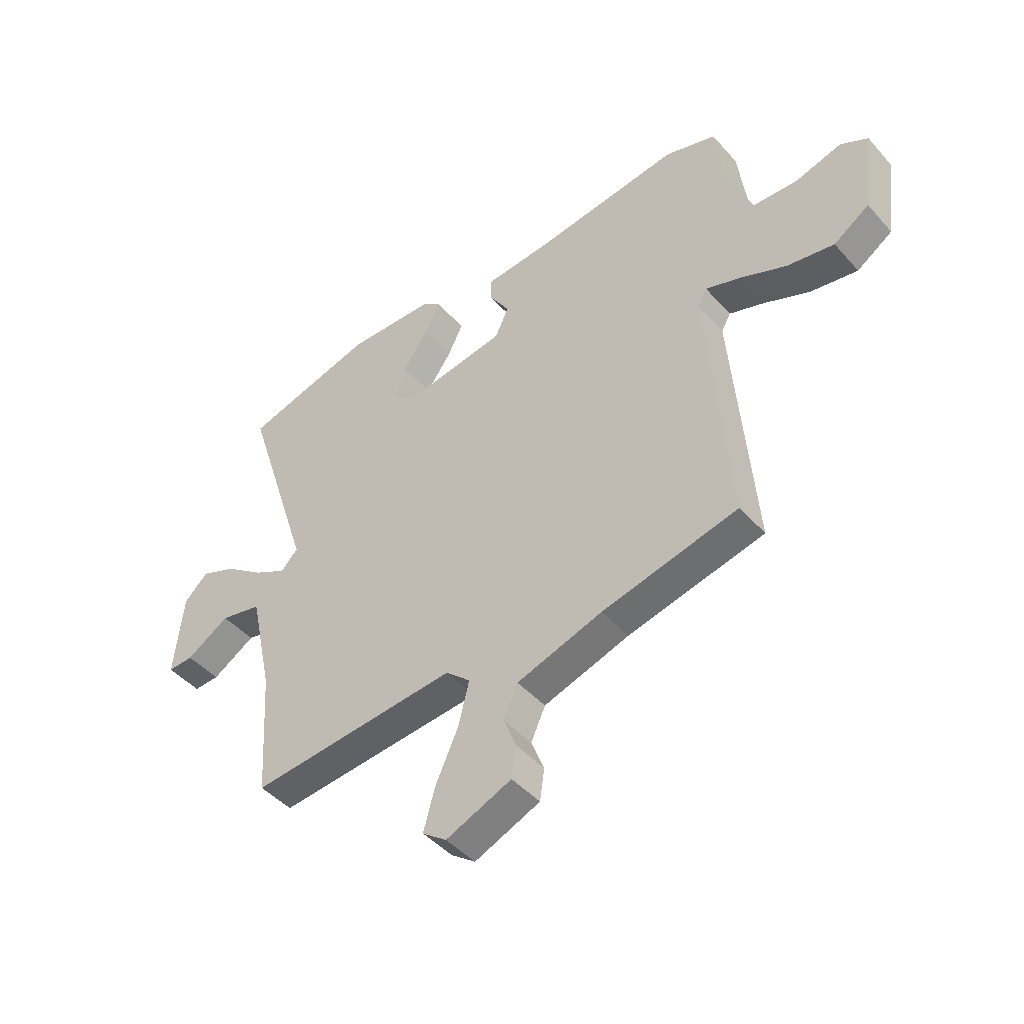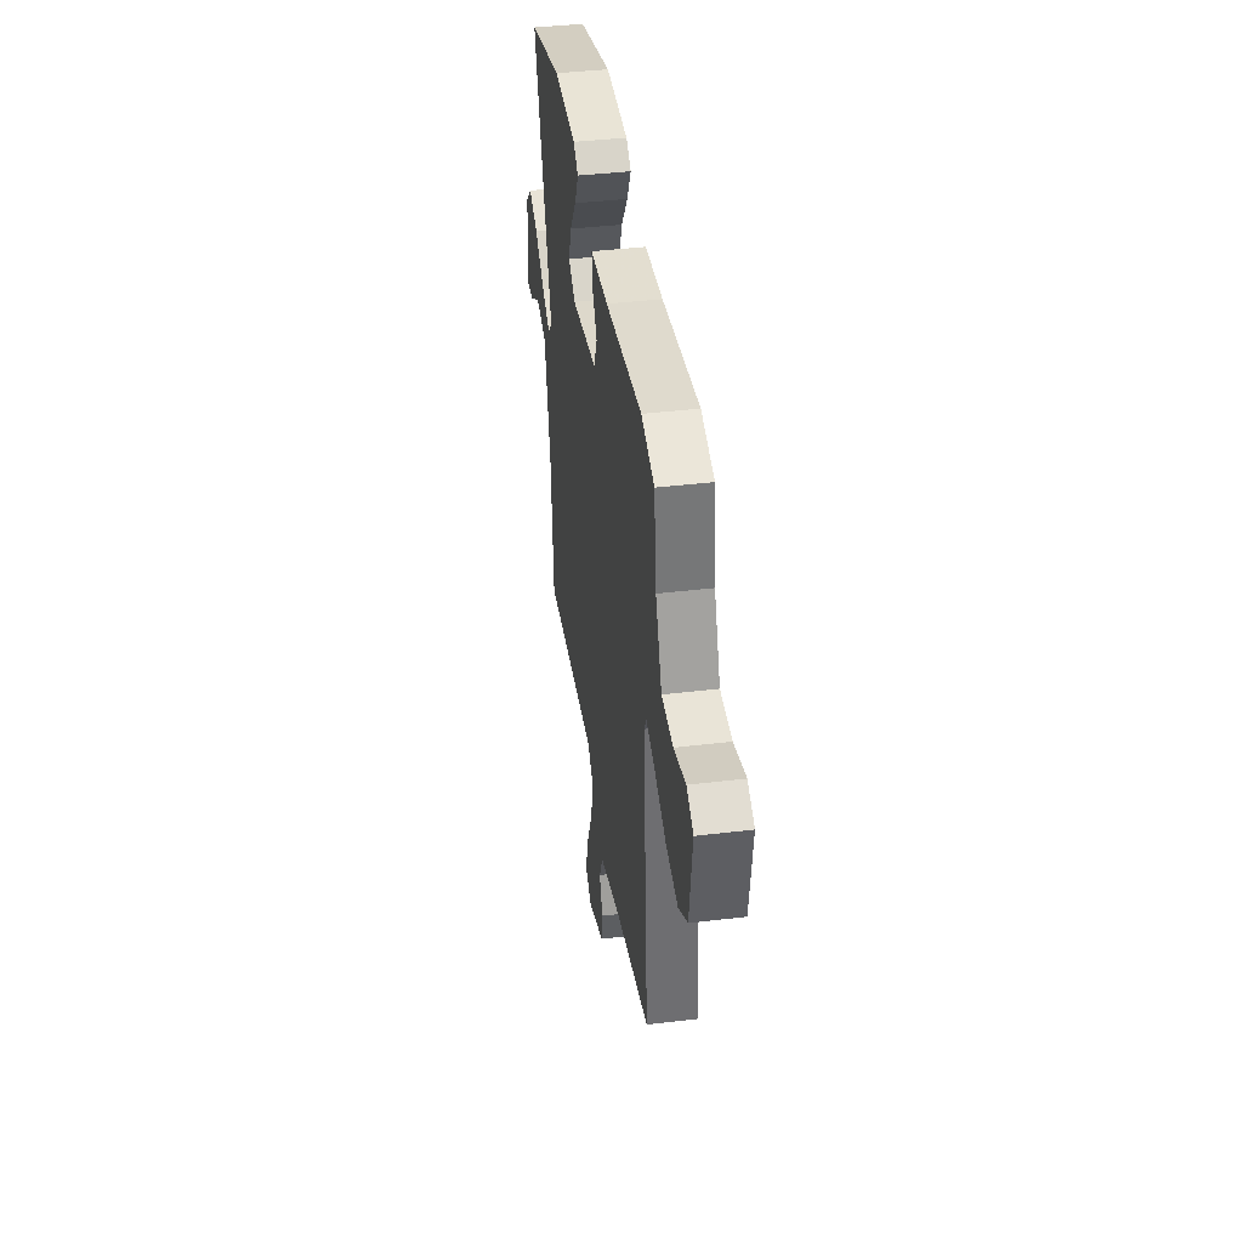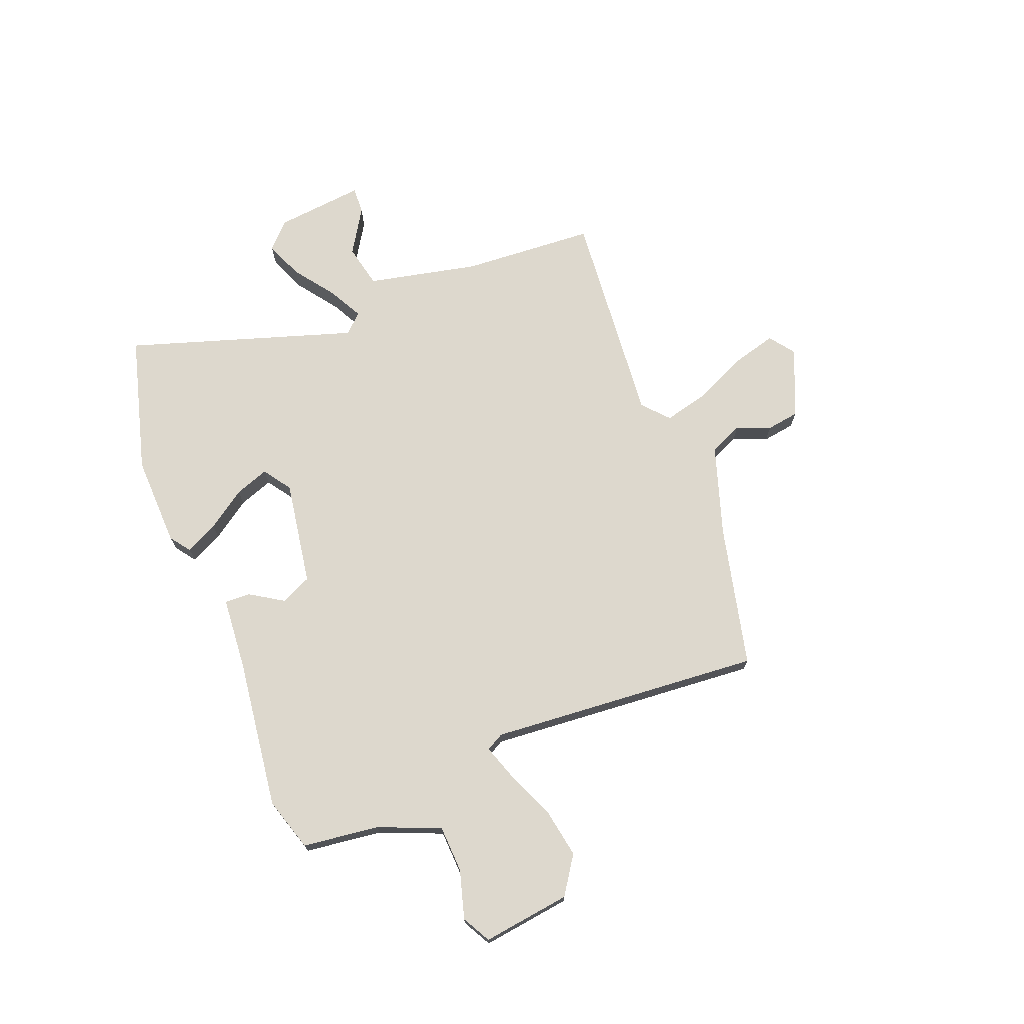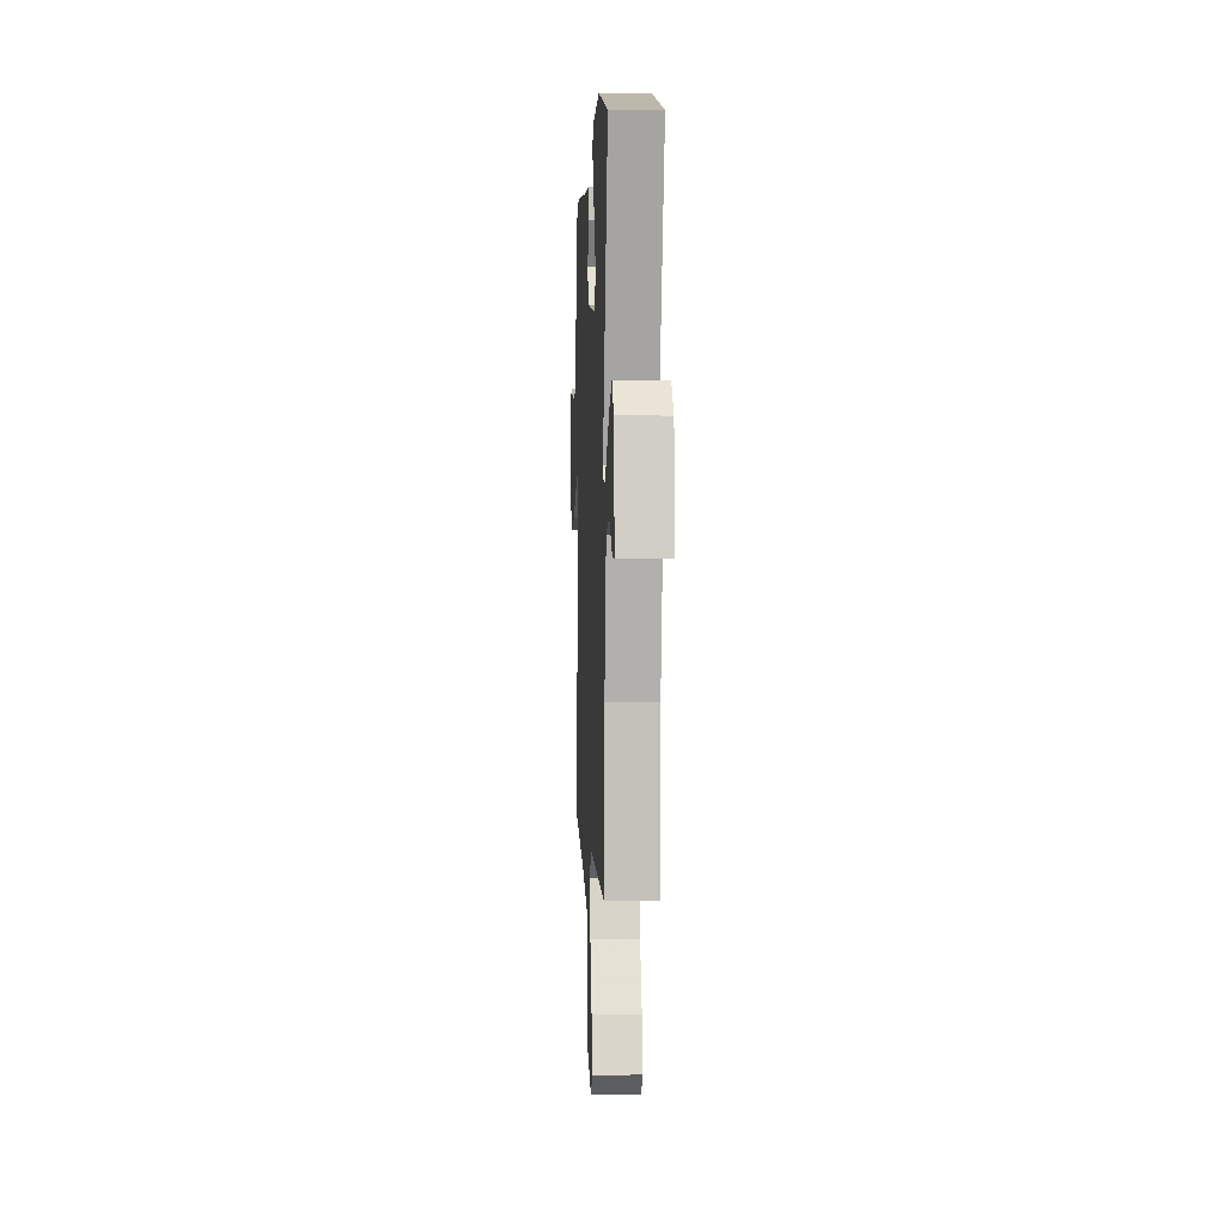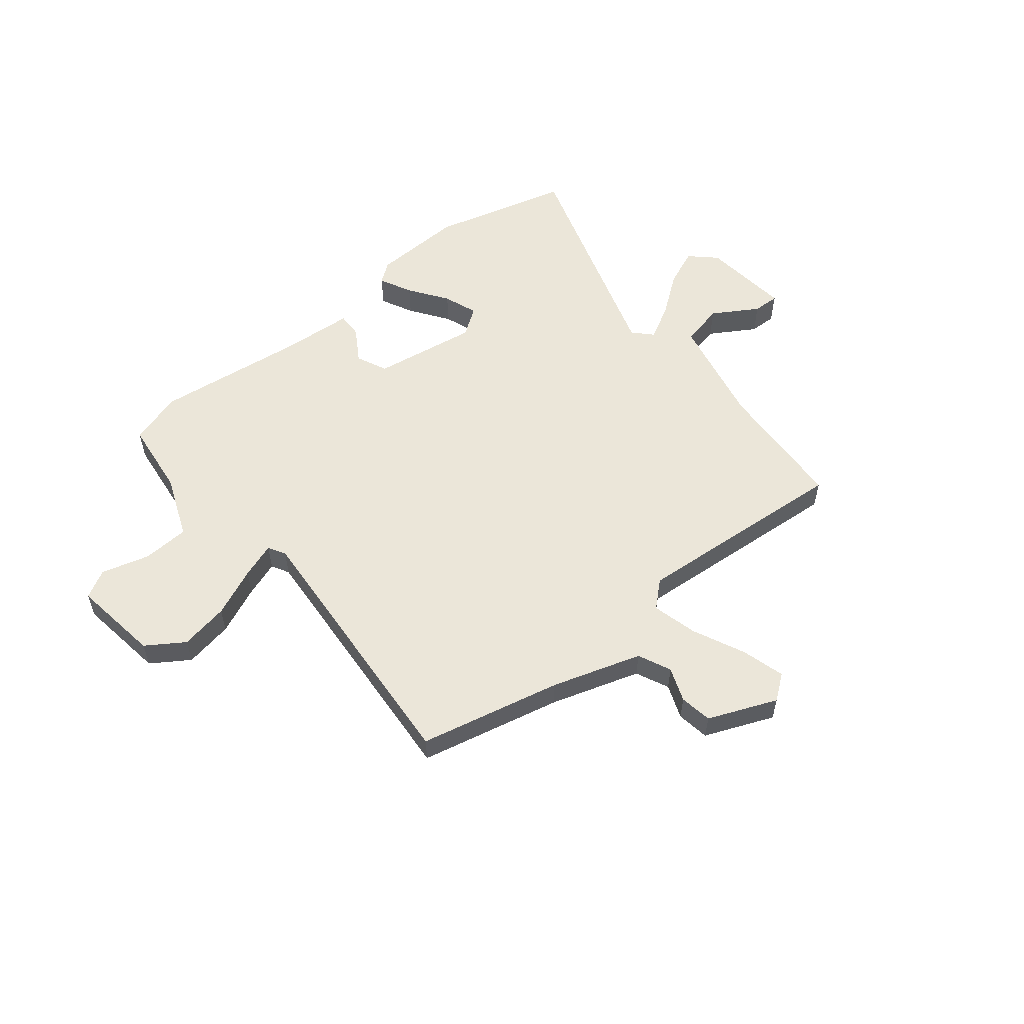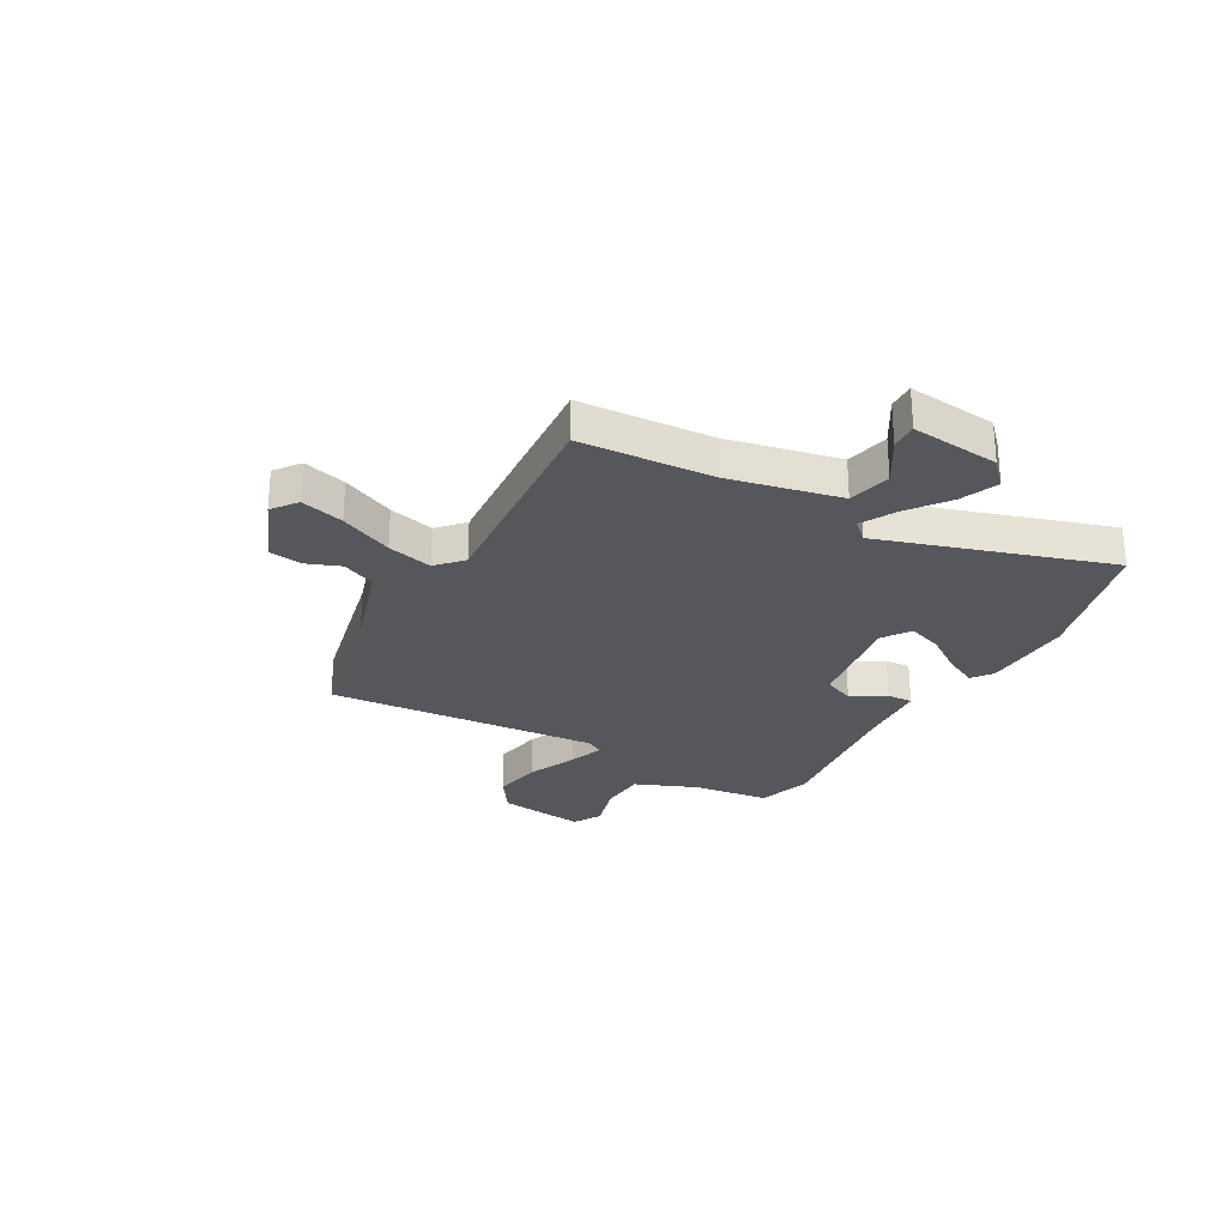
<metadata>
{"format":"obj","ext":"obj","renderer":"f3d","projection":"perspective","resolution":1024,"background":"white","views":[{"elev":-45.4,"azim":38.7,"up":"+Z"},{"elev":40.7,"azim":81.6,"up":"+Z"},{"elev":72.2,"azim":68.5,"up":"+Y"},{"elev":-0.7,"azim":-92.7,"up":"+Z"},{"elev":56.1,"azim":140.6,"up":"+Y"},{"elev":-27.1,"azim":-119.7,"up":"+Y"}]}
</metadata>
<code>
v 0.495 0.07 -0.449
v 0.229 0.07 -0.511
v 0.062 0.07 -0.565
v 0.034 0.07 -0.627
v 0.059 0.07 -0.691
v 0.05 0.07 -0.752
v -0.078 0.07 -0.806
v -0.125 0.07 -0.771
v -0.103 0.07 -0.69
v -0.058 0.07 -0.591
v -0.037 0.07 -0.506
v -0.085 0.07 -0.463
v -0.492 0.07 -0.498
v -0.508 0.07 -0.249
v -0.553 0.07 -0.042
v -0.634 0.07 -0.024
v -0.718 0.07 -0.076
v -0.768 0.07 -0.078
v -0.751 0.07 0.088
v -0.704 0.07 0.133
v -0.634 0.07 0.104
v -0.558 0.07 0.048
v -0.494 0.07 0.014
v -0.461 0.07 0.049
v -0.597 0.07 0.473
v -0.34 0.07 0.544
v -0.169 0.07 0.539
v -0.131 0.07 0.511
v -0.161 0.07 0.45
v -0.211 0.07 0.378
v -0.234 0.07 0.314
v -0.182 0.07 0.278
v 0.014 0.07 0.31
v 0.04 0.07 0.368
v 0.001 0.07 0.43
v -0.001 0.07 0.478
v 0.135 0.07 0.489
v 0.417 0.07 0.526
v 0.517 0.07 0.495
v 0.535 0.07 0.352
v 0.583 0.07 0.236
v 0.671 0.07 0.232
v 0.761 0.07 0.258
v 0.814 0.07 0.229
v 0.792 0.07 0.064
v 0.722 0.07 0.017
v 0.63 0.07 0.033
v 0.539 0.07 0.072
v 0.472 0.07 0.095
v 0.454 0.07 0.062
v 0.495 0 -0.449
v 0.229 0 -0.511
v 0.062 0 -0.565
v 0.034 0 -0.627
v 0.059 0 -0.691
v 0.05 0 -0.752
v -0.078 0 -0.806
v -0.125 0 -0.771
v -0.103 0 -0.69
v -0.058 0 -0.591
v -0.037 0 -0.506
v -0.085 0 -0.463
v -0.492 0 -0.498
v -0.508 0 -0.249
v -0.553 0 -0.042
v -0.634 0 -0.024
v -0.718 0 -0.076
v -0.768 0 -0.078
v -0.751 0 0.088
v -0.704 0 0.133
v -0.634 0 0.104
v -0.558 0 0.048
v -0.494 0 0.014
v -0.461 0 0.049
v -0.597 0 0.473
v -0.34 0 0.544
v -0.169 0 0.539
v -0.131 0 0.511
v -0.161 0 0.45
v -0.211 0 0.378
v -0.234 0 0.314
v -0.182 0 0.278
v 0.014 0 0.31
v 0.04 0 0.368
v 0.001 0 0.43
v -0.001 0 0.478
v 0.135 0 0.489
v 0.417 0 0.526
v 0.517 0 0.495
v 0.535 0 0.352
v 0.583 0 0.236
v 0.671 0 0.232
v 0.761 0 0.258
v 0.814 0 0.229
v 0.792 0 0.064
v 0.722 0 0.017
v 0.63 0 0.033
v 0.539 0 0.072
v 0.472 0 0.095
v 0.454 0 0.062
f 45 46 47 48
f 45 48 49
f 42 43 44 45
f 41 42 45 49
f 40 41 49
f 37 38 39 40
f 37 40 49 50
f 34 35 36 37
f 33 34 37 50
f 27 28 29 30
f 27 30 31
f 24 25 26 27
f 24 27 31
f 19 20 21 22
f 19 22 23
f 16 17 18 19
f 15 16 19 23
f 14 15 23
f 12 13 14 23
f 11 12 23 24
f 7 8 9 10
f 7 10 11
f 4 5 6 7
f 3 4 7 11
f 2 3 11 24
f 32 33 50 1
f 24 31 32
f 1 2 24 32
f 98 97 96 95
f 99 98 95
f 95 94 93 92
f 99 95 92 91
f 99 91 90
f 90 89 88 87
f 100 99 90 87
f 87 86 85 84
f 100 87 84 83
f 80 79 78 77
f 81 80 77
f 77 76 75 74
f 81 77 74
f 72 71 70 69
f 73 72 69
f 69 68 67 66
f 73 69 66 65
f 73 65 64
f 73 64 63 62
f 74 73 62 61
f 60 59 58 57
f 61 60 57
f 57 56 55 54
f 61 57 54 53
f 74 61 53 52
f 51 100 83 82
f 82 81 74
f 82 74 52 51
f 1 51 52 2
f 2 52 53 3
f 3 53 54 4
f 4 54 55 5
f 5 55 56 6
f 6 56 57 7
f 7 57 58 8
f 8 58 59 9
f 9 59 60 10
f 10 60 61 11
f 11 61 62 12
f 12 62 63 13
f 13 63 64 14
f 14 64 65 15
f 15 65 66 16
f 16 66 67 17
f 17 67 68 18
f 18 68 69 19
f 19 69 70 20
f 20 70 71 21
f 21 71 72 22
f 22 72 73 23
f 23 73 74 24
f 24 74 75 25
f 25 75 76 26
f 26 76 77 27
f 27 77 78 28
f 28 78 79 29
f 29 79 80 30
f 30 80 81 31
f 31 81 82 32
f 32 82 83 33
f 33 83 84 34
f 34 84 85 35
f 35 85 86 36
f 36 86 87 37
f 37 87 88 38
f 38 88 89 39
f 39 89 90 40
f 40 90 91 41
f 41 91 92 42
f 42 92 93 43
f 43 93 94 44
f 44 94 95 45
f 45 95 96 46
f 46 96 97 47
f 47 97 98 48
f 48 98 99 49
f 49 99 100 50
f 50 100 51 1

</code>
